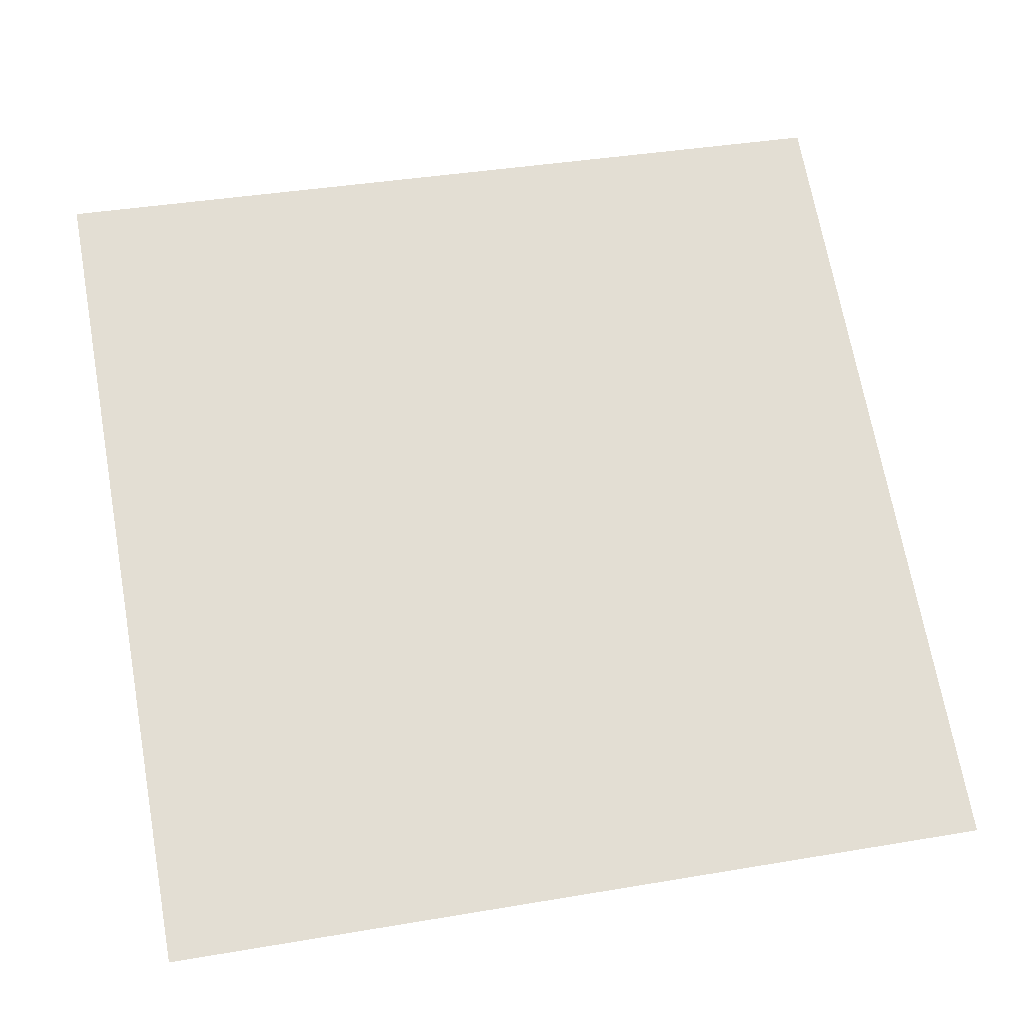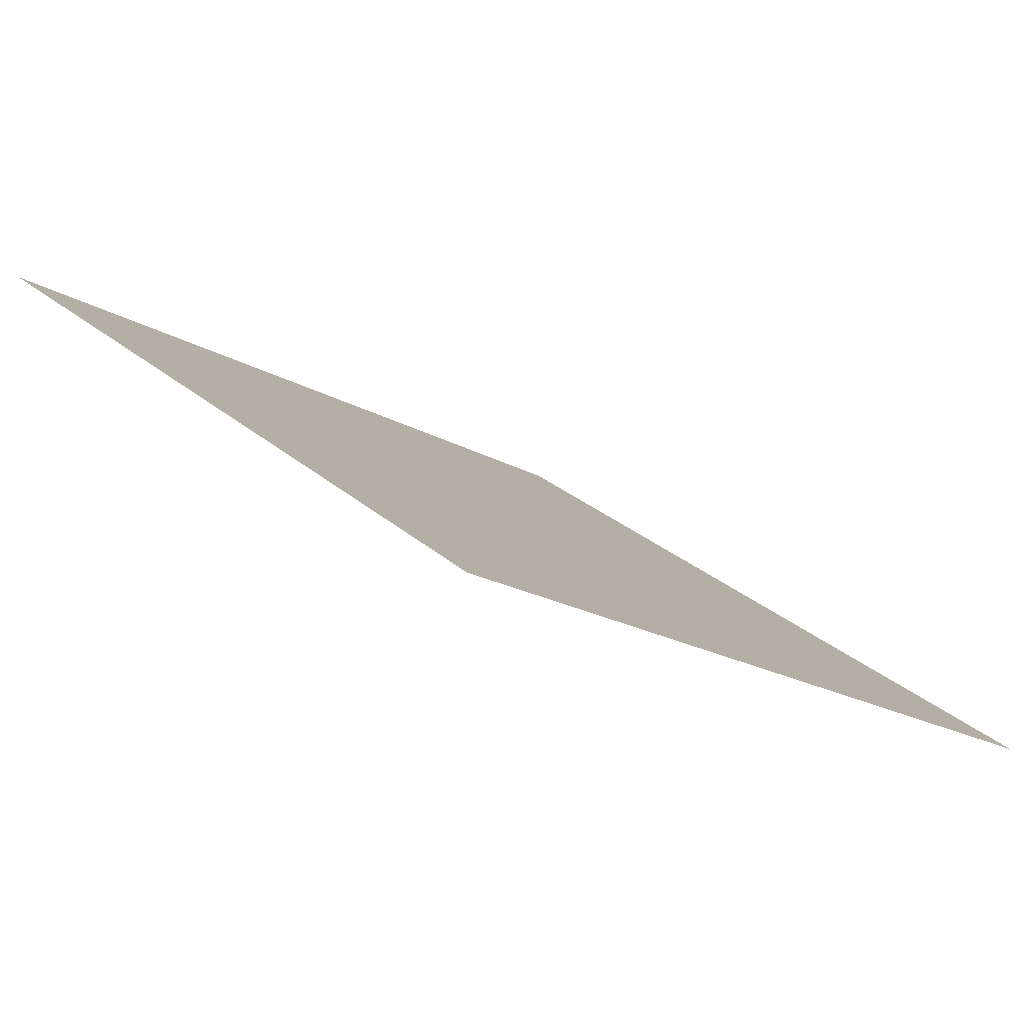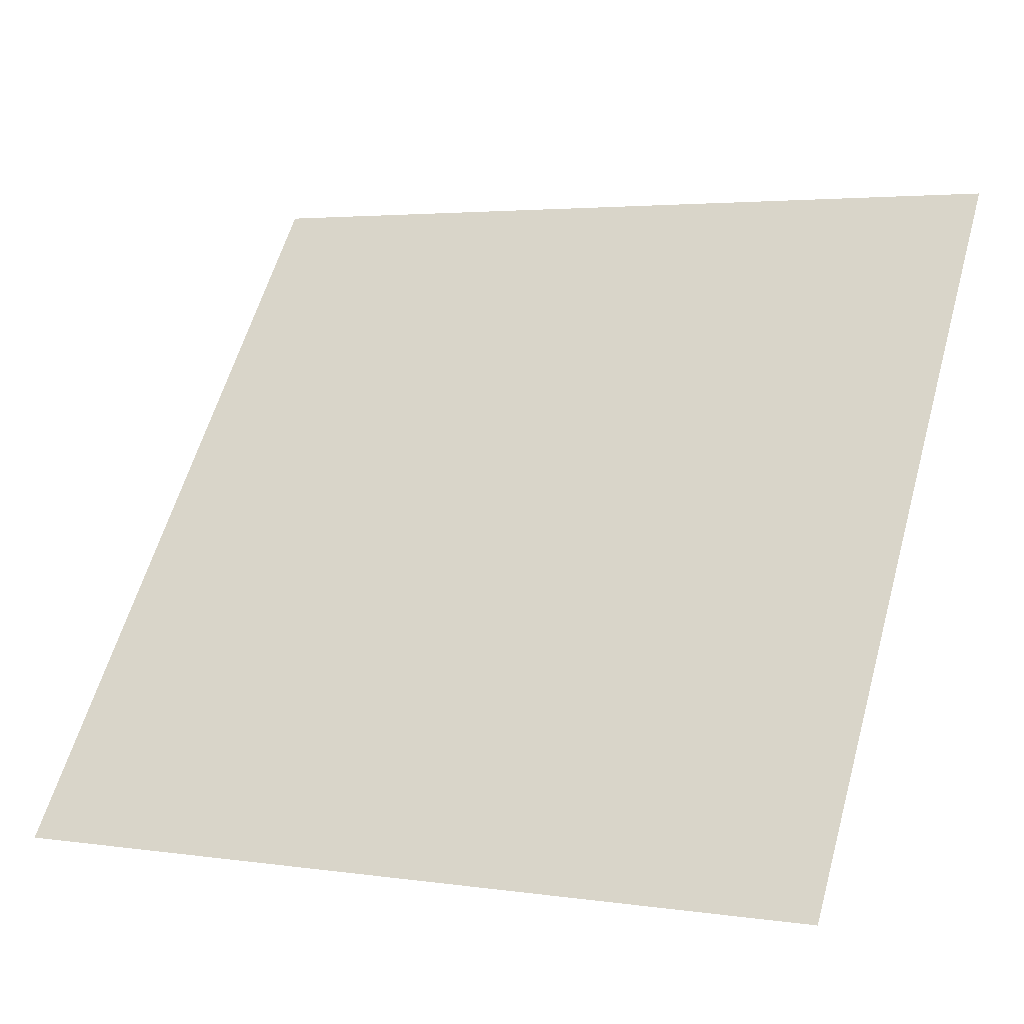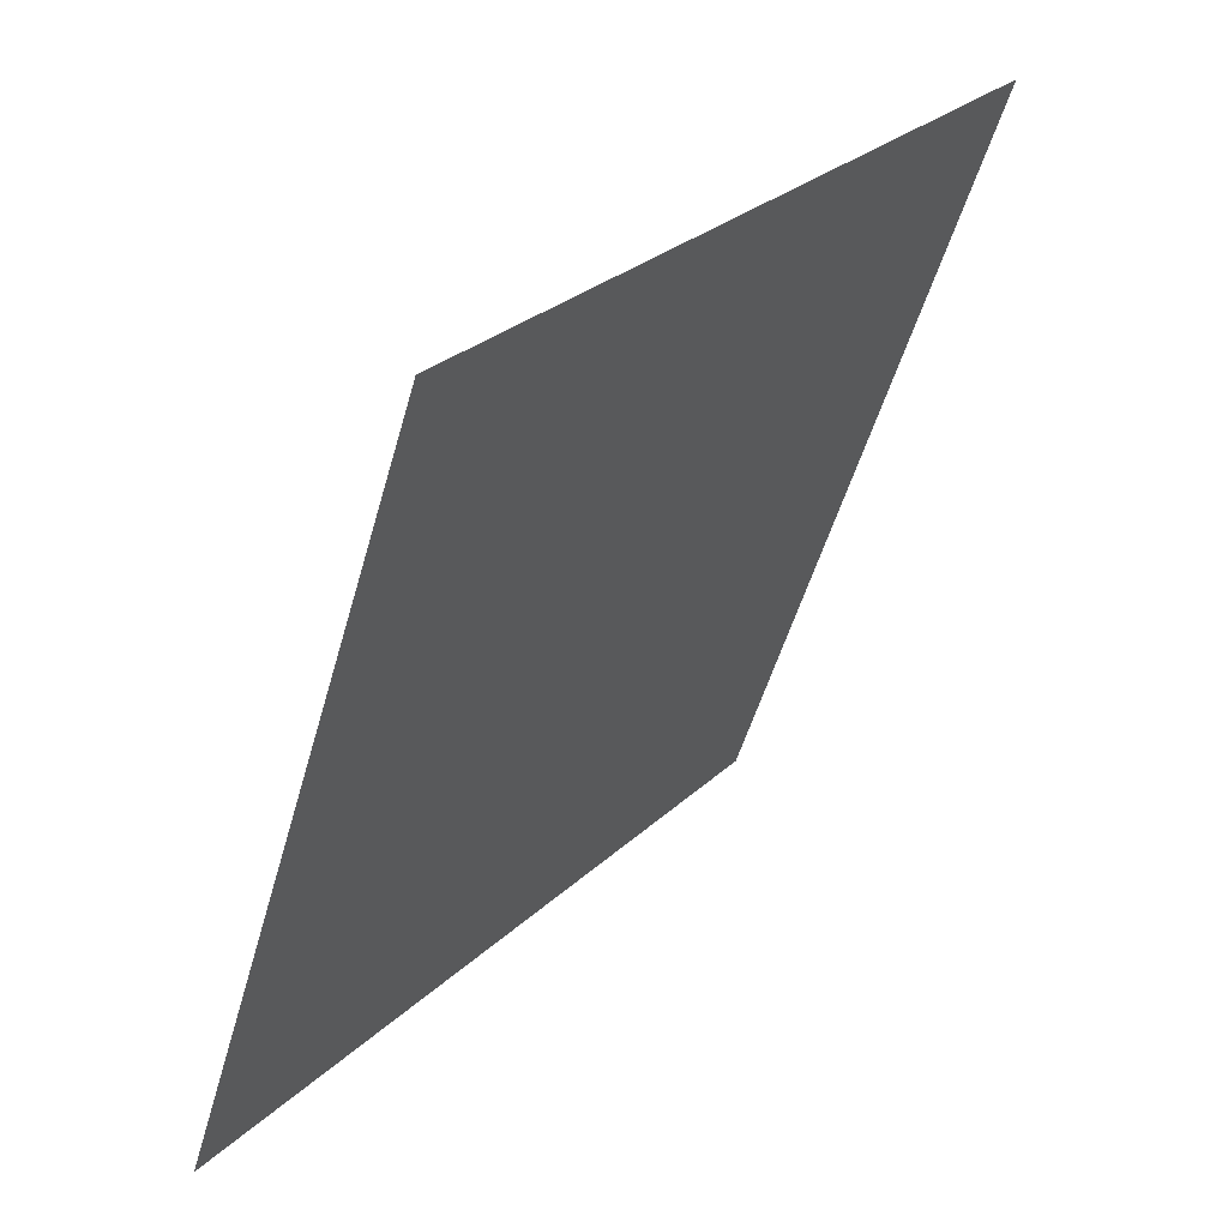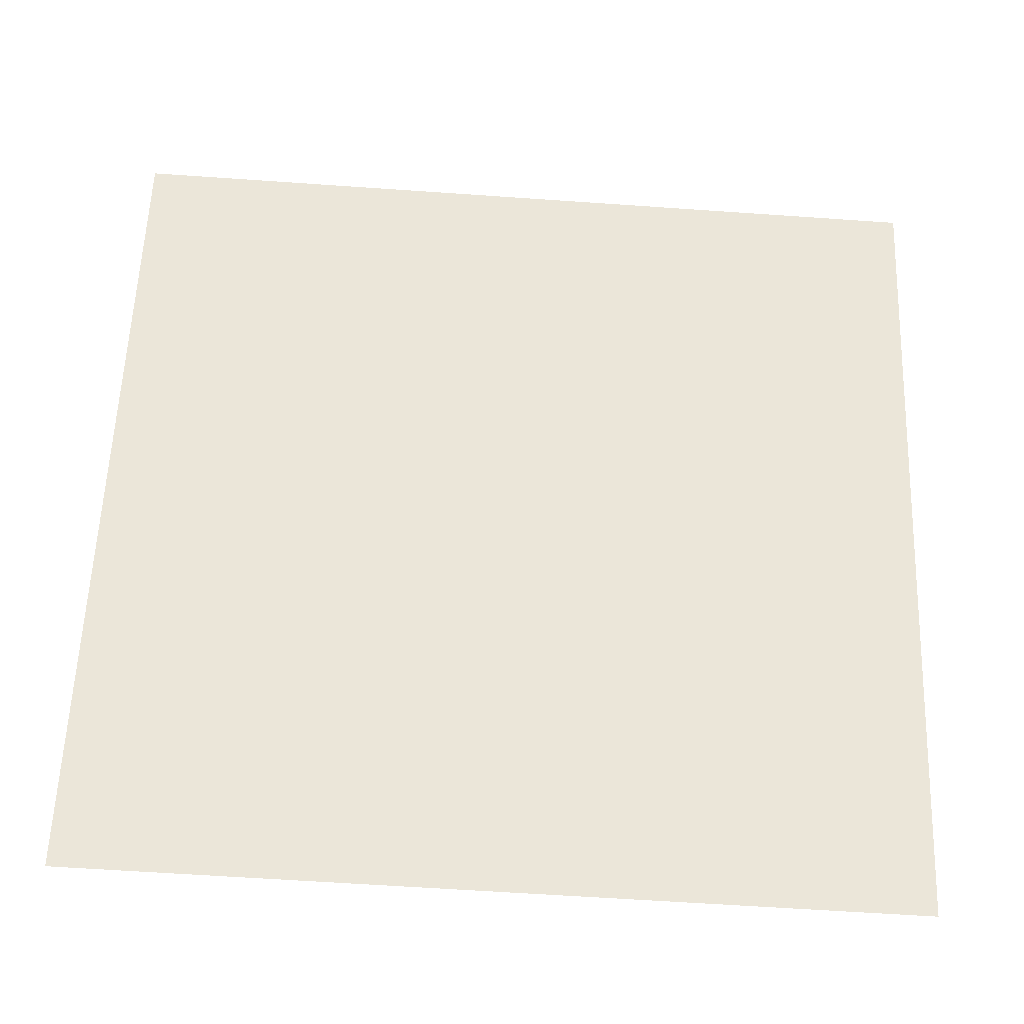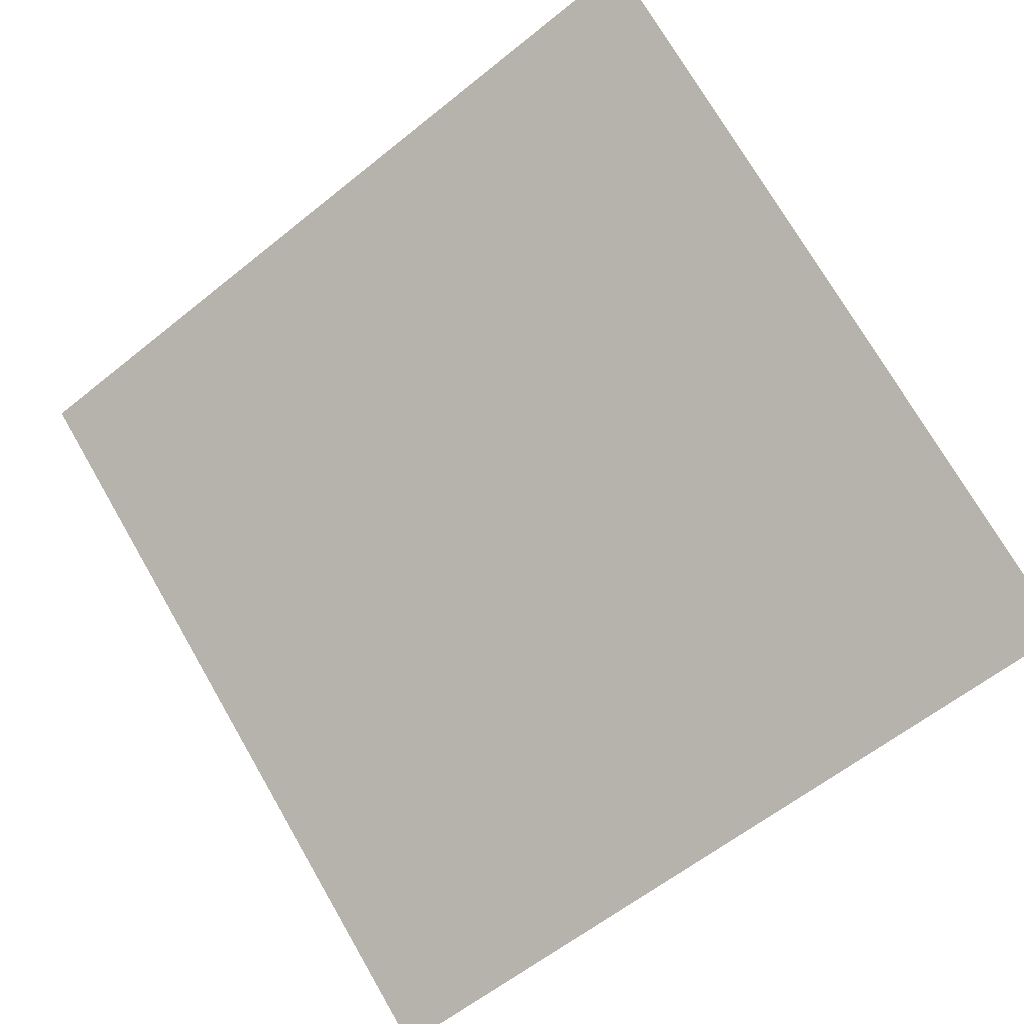
<metadata>
{"format":"obj","ext":"obj","renderer":"f3d","projection":"perspective","resolution":1024,"background":"white","views":[{"elev":31.8,"azim":168.5,"up":"+Y"},{"elev":-21.4,"azim":133.4,"up":"+Y"},{"elev":2.2,"azim":25.0,"up":"+Z"},{"elev":-51.6,"azim":73.1,"up":"+Z"},{"elev":-68.7,"azim":174.6,"up":"+Z"},{"elev":-62.3,"azim":40.1,"up":"+Y"}]}
</metadata>
<code>
v 0.1717 0.8133 0.5476
v 0.1651 0.8135 0.5477
v 0.1652 0.8174 0.5529
v 0.1718 0.8172 0.5529
f 4 3 2 1

</code>
